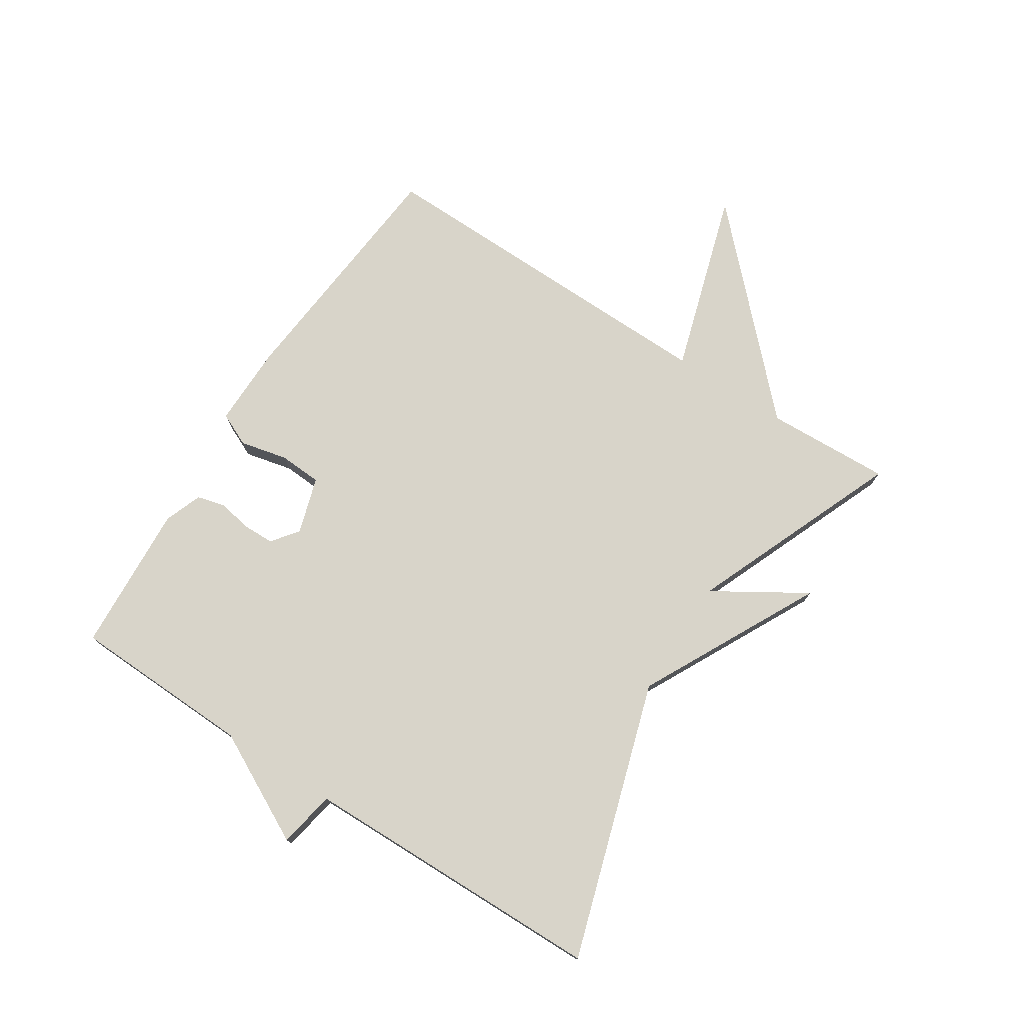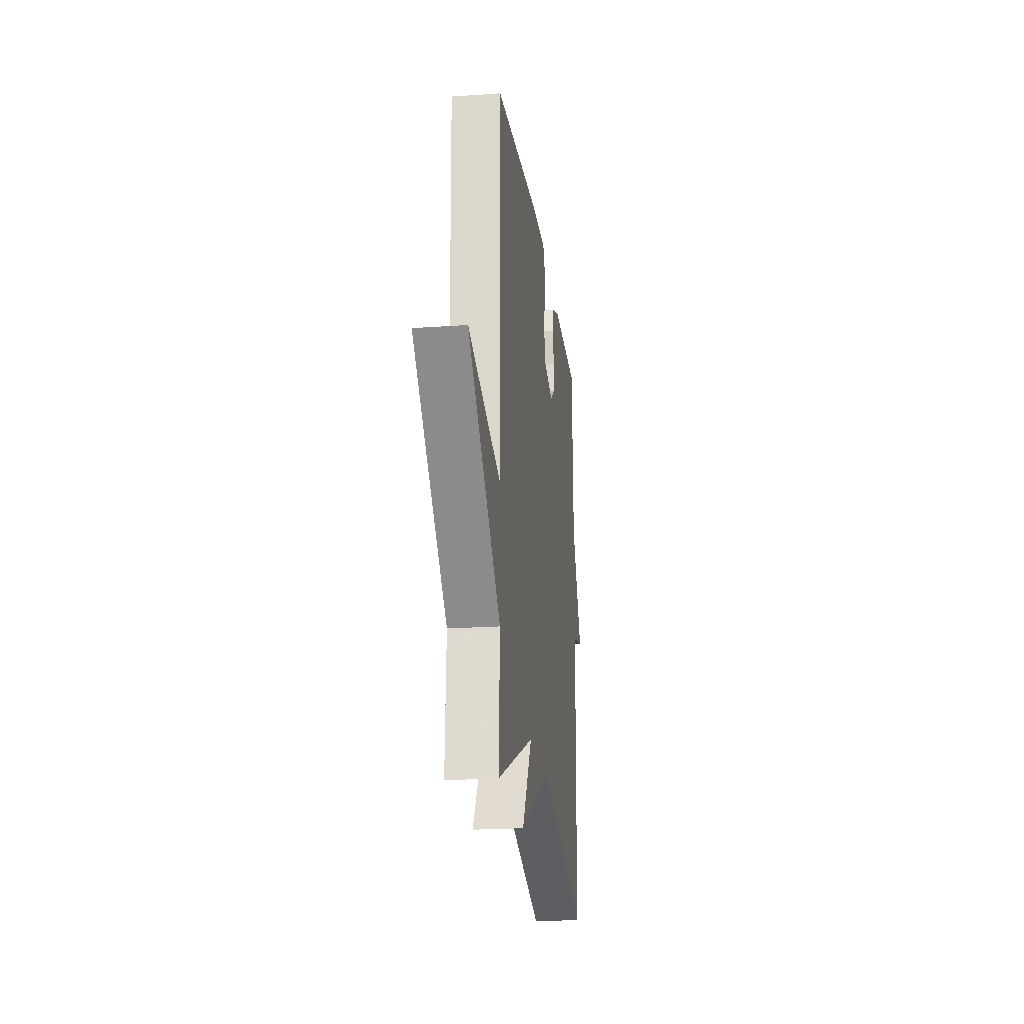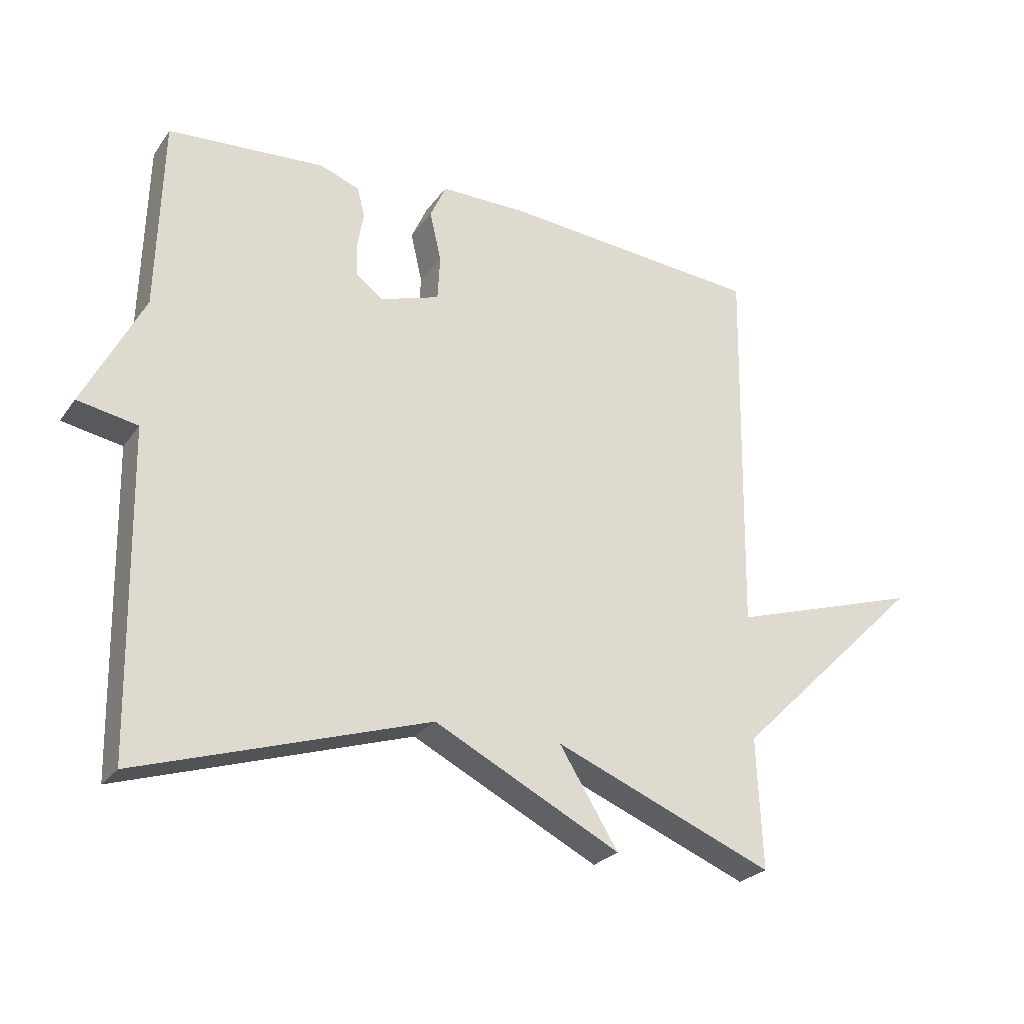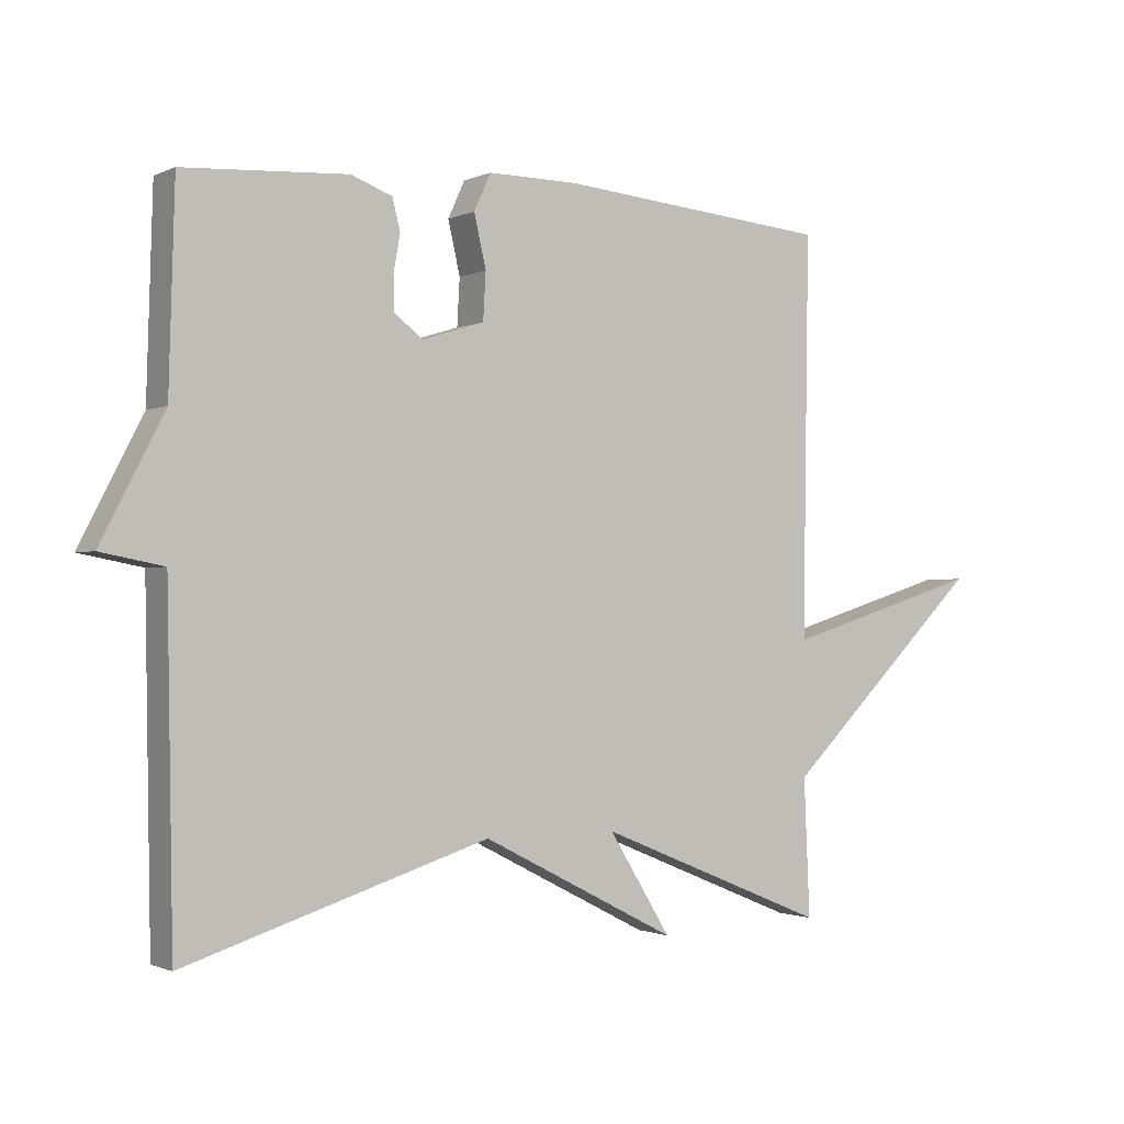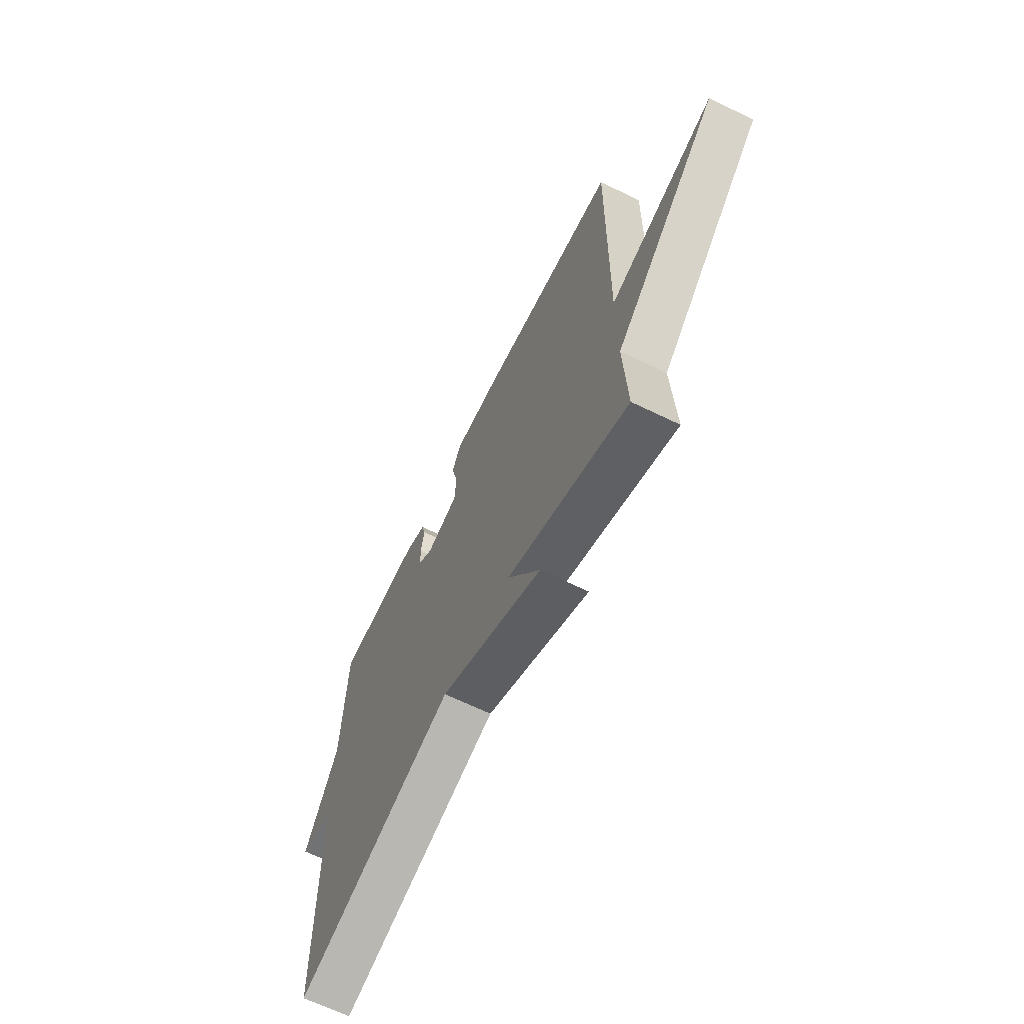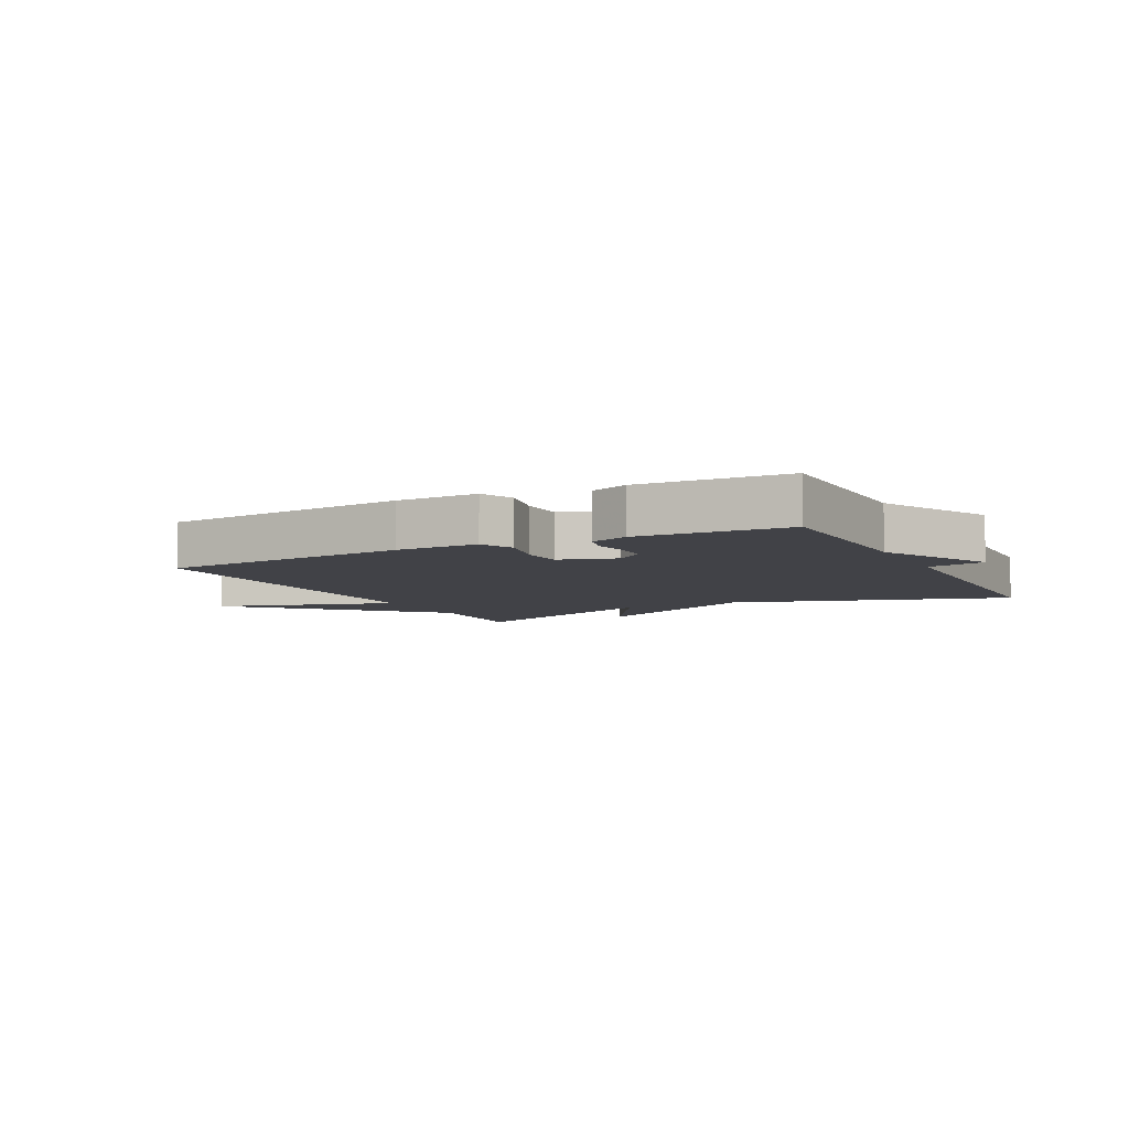
<metadata>
{"format":"obj","ext":"obj","renderer":"f3d","projection":"perspective","resolution":1024,"background":"white","views":[{"elev":75.5,"azim":122.9,"up":"+Y"},{"elev":-20.7,"azim":-82.7,"up":"+Z"},{"elev":-25.5,"azim":152.6,"up":"+Z"},{"elev":-1.3,"azim":147.5,"up":"+Z"},{"elev":-65.9,"azim":-116.1,"up":"+Z"},{"elev":-6.8,"azim":27.2,"up":"+Y"}]}
</metadata>
<code>
v -0.5 0.07 -0.5
v -0.491 0.07 -0.295
v -0.791 0.07 -0.003
v -0.491 0.07 -0.095
v -0.5 0.07 0.5
v -0.091 0.07 0.537
v 0.043 0.07 0.538
v 0.068 0.07 0.483
v 0.05 0.07 0.405
v 0.054 0.07 0.335
v 0.147 0.07 0.306
v 0.19 0.07 0.339
v 0.191 0.07 0.39
v 0.181 0.07 0.446
v 0.193 0.07 0.492
v 0.255 0.07 0.515
v 0.5 0.07 0.5
v 0.509 0.07 0.201
v 0.603 0.07 0.019
v 0.509 0.07 0.001
v 0.5 0.07 -0.5
v 0.046 0.07 -0.358
v -0.247 0.07 -0.508
v -0.154 0.07 -0.358
v -0.5 0 -0.5
v -0.491 0 -0.295
v -0.791 0 -0.003
v -0.491 0 -0.095
v -0.5 0 0.5
v -0.091 0 0.537
v 0.043 0 0.538
v 0.068 0 0.483
v 0.05 0 0.405
v 0.054 0 0.335
v 0.147 0 0.306
v 0.19 0 0.339
v 0.191 0 0.39
v 0.181 0 0.446
v 0.193 0 0.492
v 0.255 0 0.515
v 0.5 0 0.5
v 0.509 0 0.201
v 0.603 0 0.019
v 0.509 0 0.001
v 0.5 0 -0.5
v 0.046 0 -0.358
v -0.247 0 -0.508
v -0.154 0 -0.358
f 22 23 24
f 20 21 22
f 20 22 24
f 18 19 20
f 17 18 20
f 16 17 20
f 15 16 20
f 14 15 20
f 13 14 20
f 12 13 20
f 24 1 2
f 20 24 2
f 12 20 2
f 11 12 2
f 7 8 9
f 6 7 9
f 5 6 9
f 4 5 9
f 4 9 10
f 2 3 4
f 2 4 10 11
f 48 47 46
f 46 45 44
f 48 46 44
f 44 43 42
f 44 42 41
f 44 41 40
f 44 40 39
f 44 39 38
f 44 38 37
f 44 37 36
f 26 25 48
f 26 48 44
f 26 44 36
f 26 36 35
f 33 32 31
f 33 31 30
f 33 30 29
f 33 29 28
f 34 33 28
f 28 27 26
f 35 34 28 26
f 1 25 26 2
f 2 26 27 3
f 3 27 28 4
f 4 28 29 5
f 5 29 30 6
f 6 30 31 7
f 7 31 32 8
f 8 32 33 9
f 9 33 34 10
f 10 34 35 11
f 11 35 36 12
f 12 36 37 13
f 13 37 38 14
f 14 38 39 15
f 15 39 40 16
f 16 40 41 17
f 17 41 42 18
f 18 42 43 19
f 19 43 44 20
f 20 44 45 21
f 21 45 46 22
f 22 46 47 23
f 23 47 48 24
f 24 48 25 1

</code>
